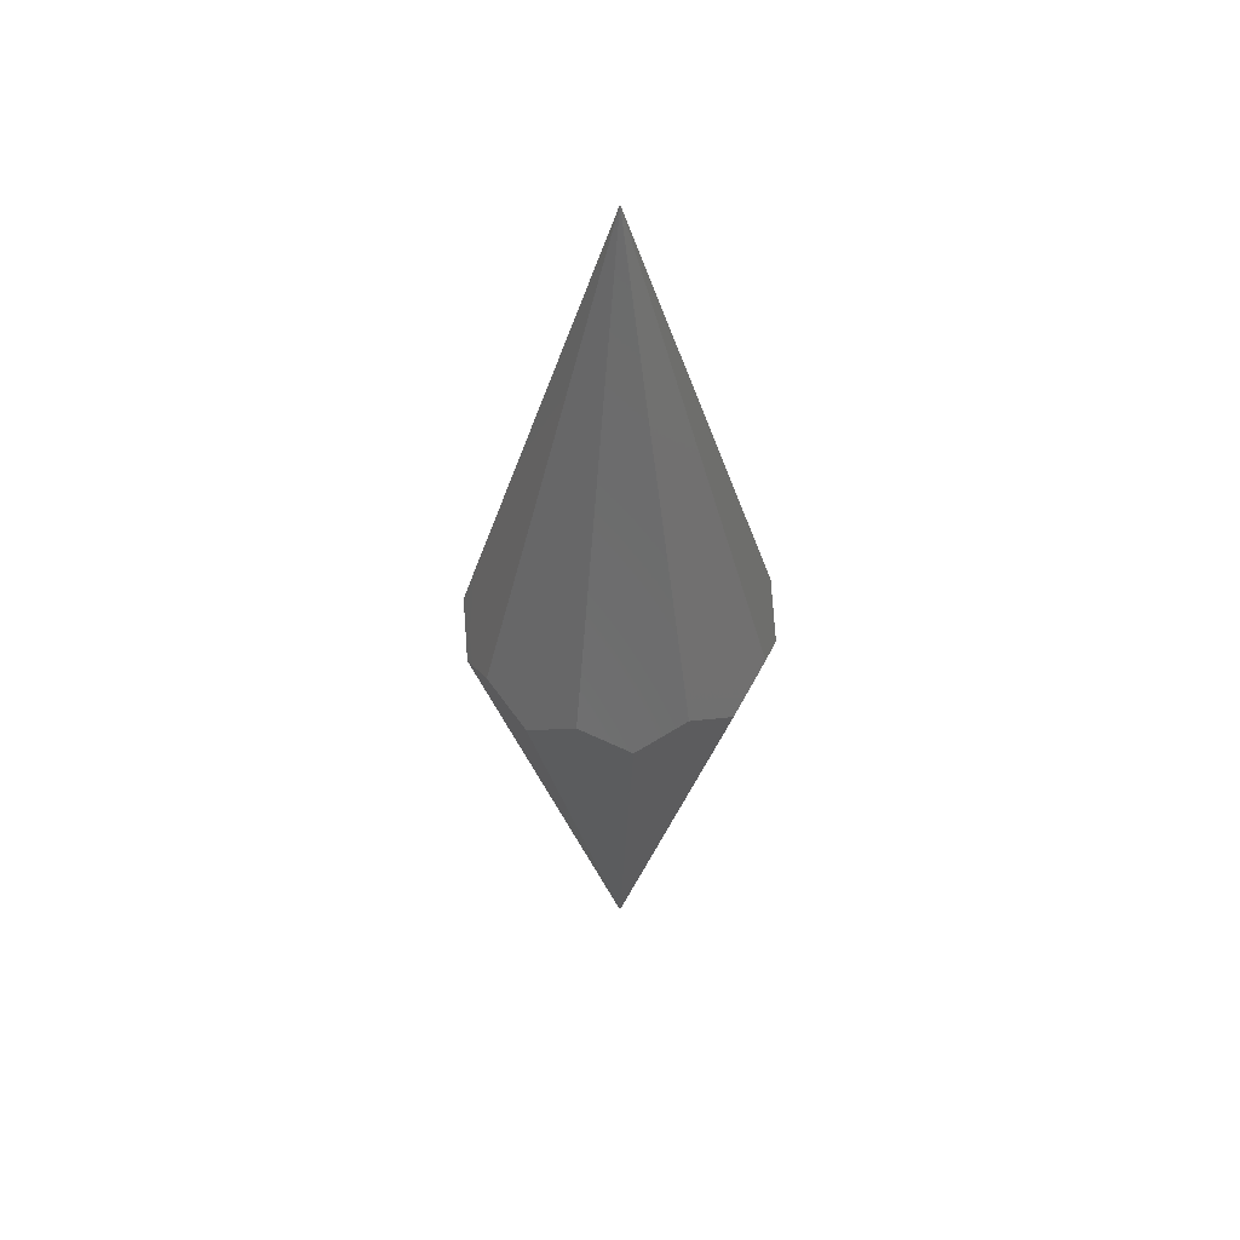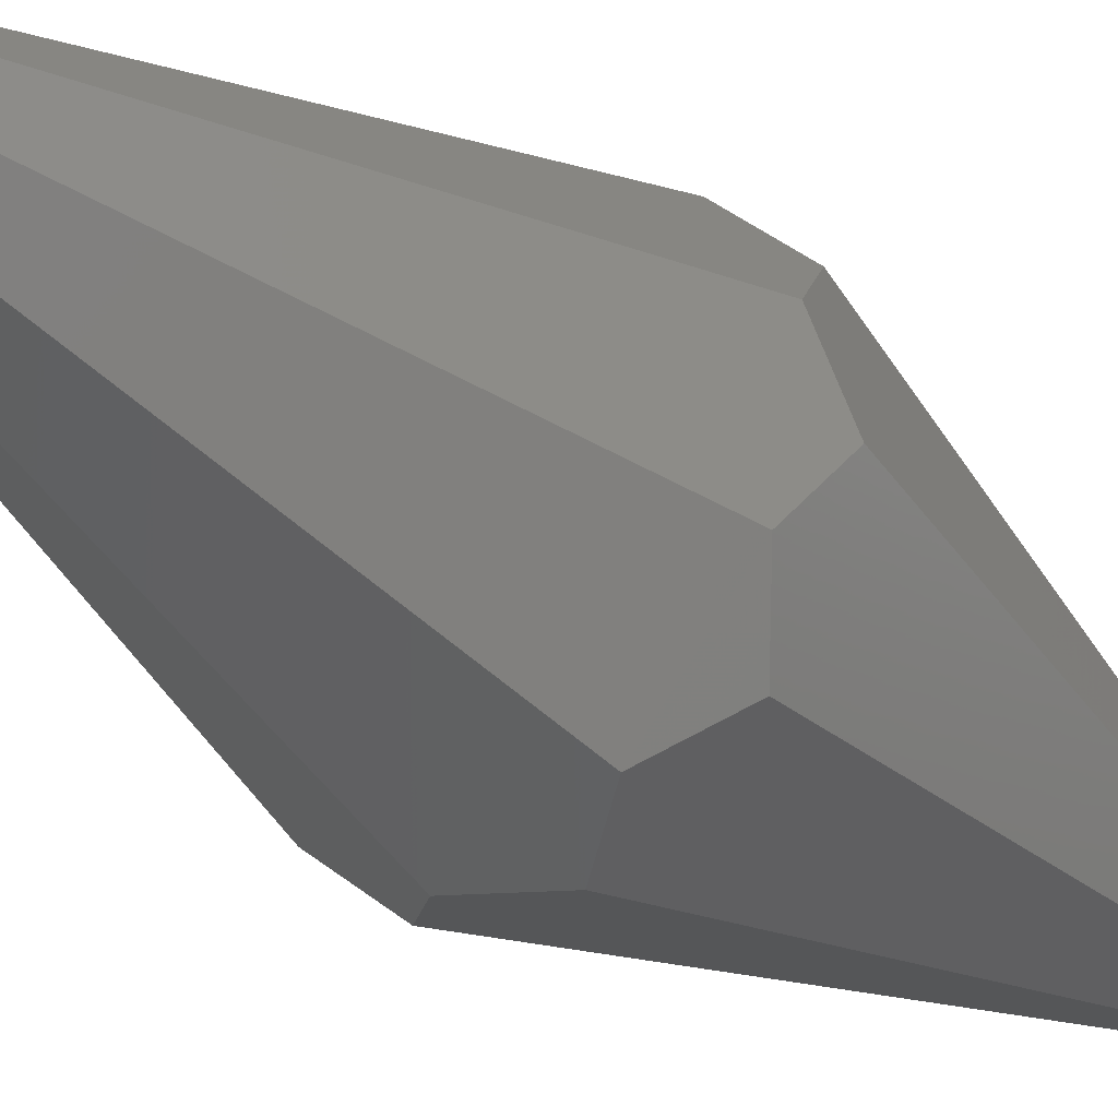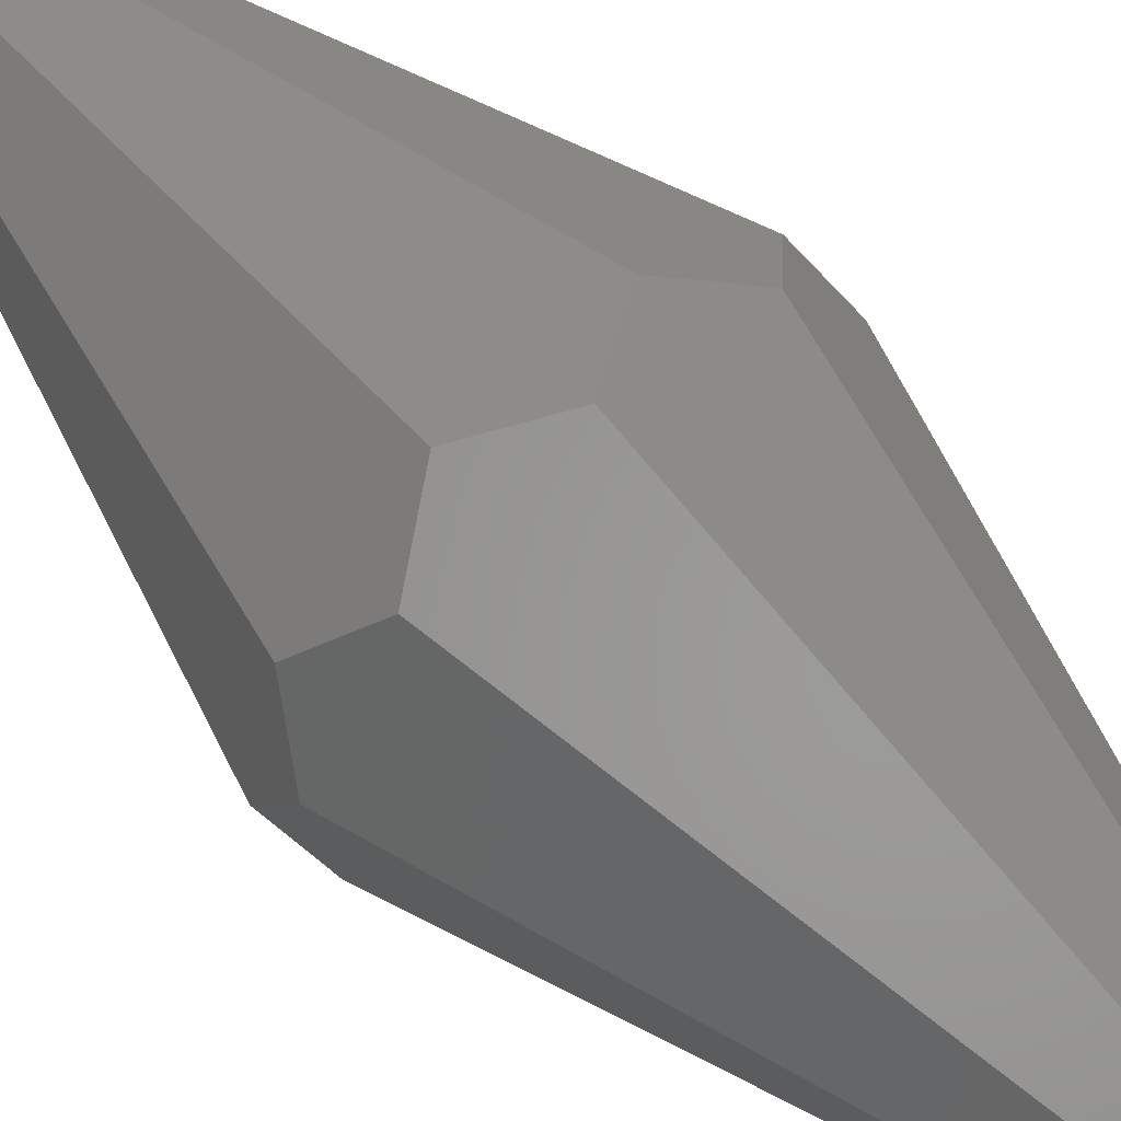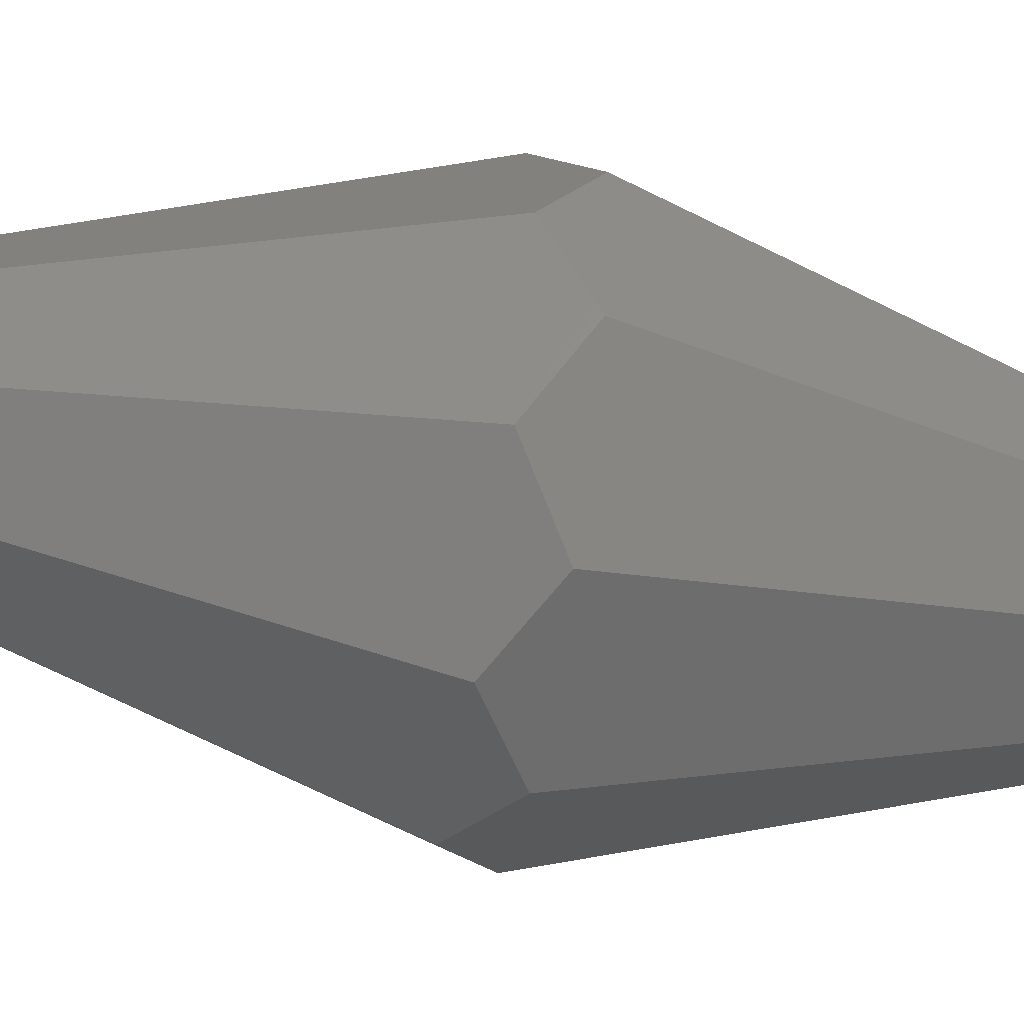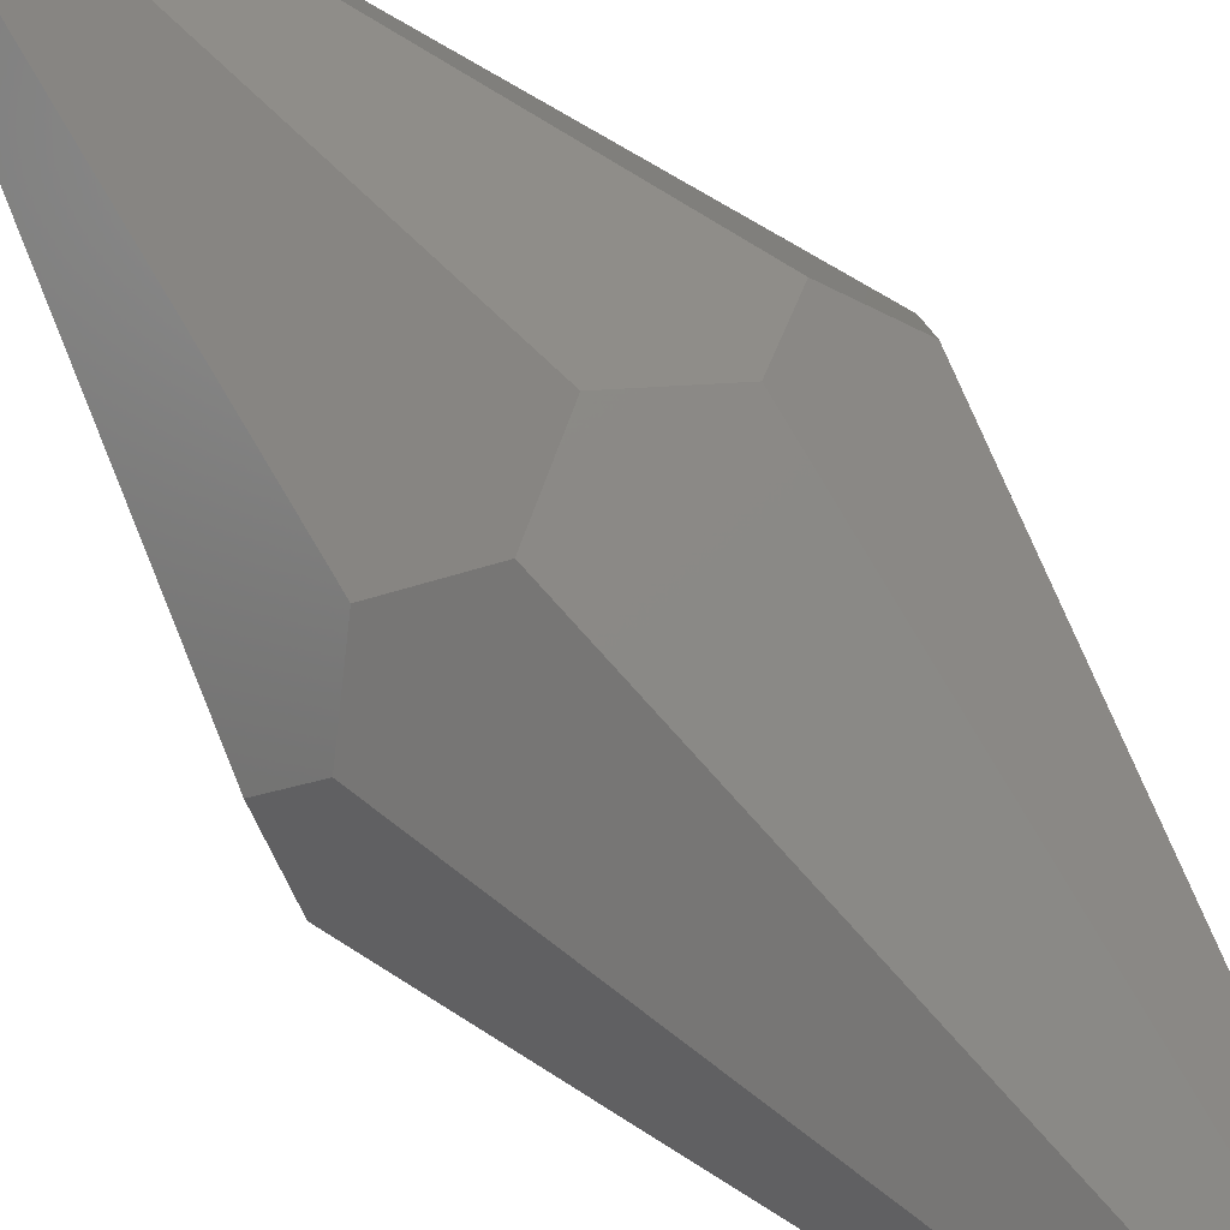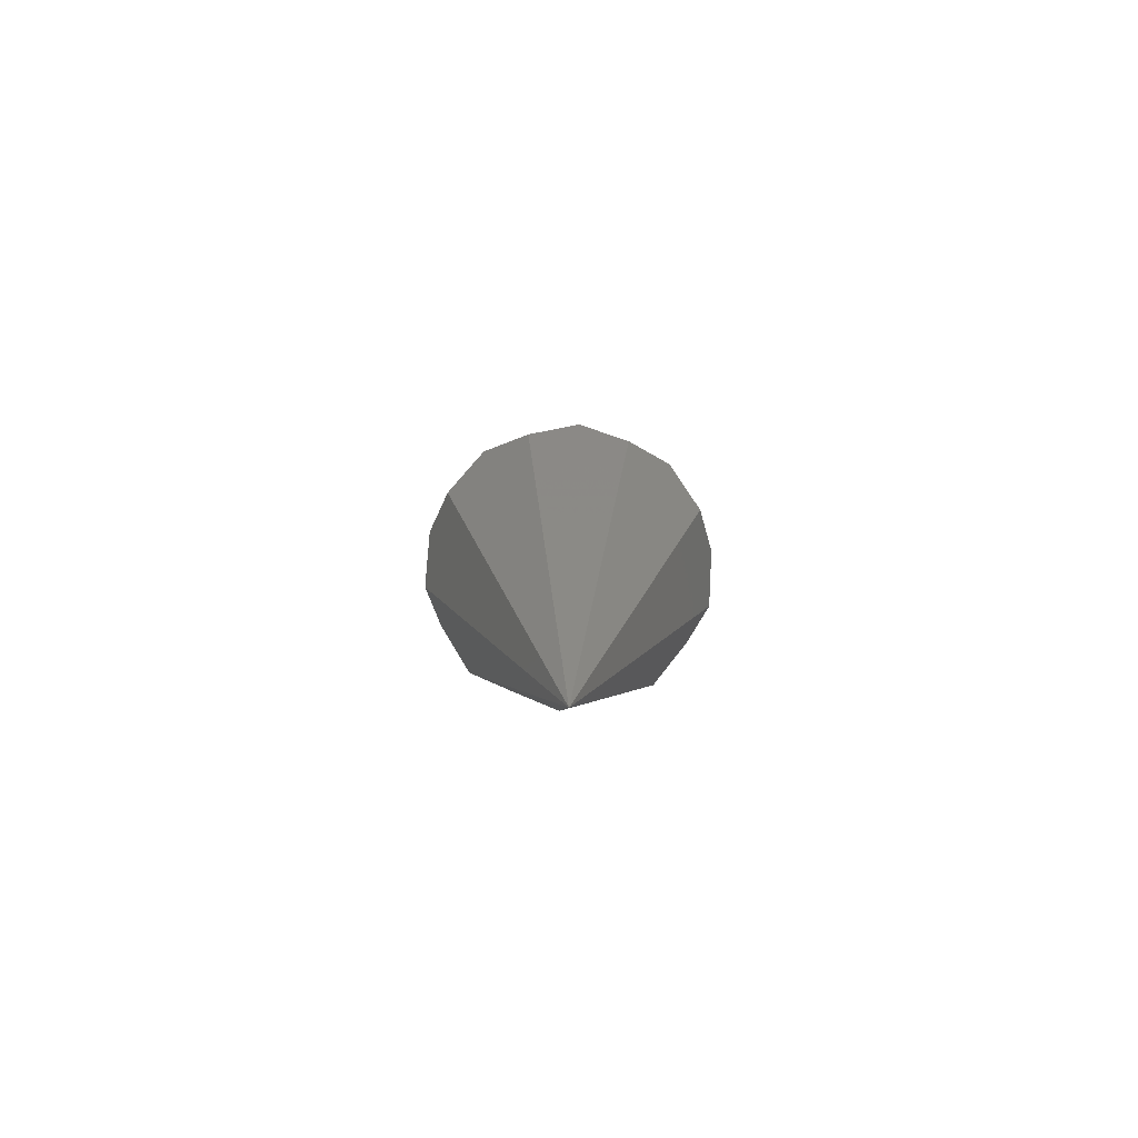
<metadata>
{"format":"stl","ext":"stl","renderer":"f3d","projection":"perspective","resolution":1024,"background":"white","views":[{"elev":48.6,"azim":54.4,"up":"+Y"},{"elev":-40.9,"azim":-133.0,"up":"+Z"},{"elev":64.5,"azim":136.3,"up":"+Z"},{"elev":-61.8,"azim":80.6,"up":"+Z"},{"elev":65.0,"azim":-38.3,"up":"+Z"},{"elev":-77.0,"azim":-164.8,"up":"+Y"}]}
</metadata>
<code>
# stl→obj: 20 verts, 36 faces
v -10.81 -3.109 28.39
v 9.968 -3.109 28.7
v -0.4497 3.109 30.38
v -0 -100 0
v 26.08 -3.109 15.58
v 19.18 3.109 23.56
v 0 100 0
v -19.87 3.109 22.98
v -26.53 -3.109 14.8
v 30 -3.109 -4.832
v 29.84 3.109 5.718
v -30 3.109 4.832
v -29.84 -3.109 -5.718
v 19.87 -3.109 -22.98
v 26.53 3.109 -14.8
v -26.08 3.109 -15.58
v -19.18 -3.109 -23.56
v 0.4497 -3.109 -30.38
v 10.81 3.109 -28.39
v -9.968 3.109 -28.7
f 1 2 3
f 2 1 4
f 2 5 6
f 5 2 4
f 3 6 7
f 6 3 2
f 8 3 7
f 3 8 1
f 9 1 8
f 1 9 4
f 5 10 11
f 10 5 4
f 6 11 7
f 11 6 5
f 12 8 7
f 8 12 9
f 13 9 12
f 9 13 4
f 10 14 15
f 14 10 4
f 11 15 7
f 15 11 10
f 16 12 7
f 12 16 13
f 17 13 16
f 13 17 4
f 14 18 19
f 18 14 4
f 19 15 14
f 15 19 7
f 16 20 17
f 20 16 7
f 17 18 4
f 18 17 20
f 20 19 18
f 19 20 7

</code>
